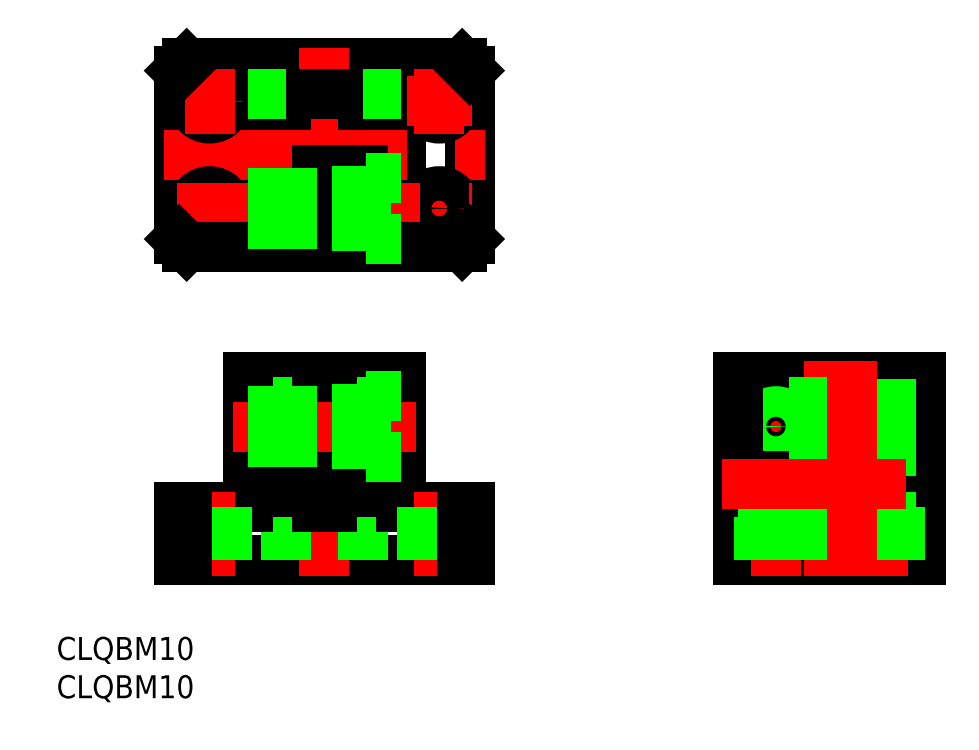
<metadata>
{"format":"dxf","ext":"dxf","renderer":"ezdxf+matplotlib","layout":"modelspace","background":"white","min_lineweight":24,"dpi":150}
</metadata>
<code>
0
SECTION
2
ENTITIES
0
TEXT
8
0
10
-35
20
-18
30
0
40
3
1
CLQBM10
0
TEXT
8
0
10
-35
20
-13
30
0
40
3
1
CLQBM10
0
LINE
8
0
10
-19
20
2.3e-15
30
0
11
19
21
-2.3e-15
31
0
0
LINE
8
CENTER
10
-1e-16
20
-2
30
0
11
1.6e-15
21
26
31
0
0
LINE
8
0
10
-19
20
7
30
0
11
-10
21
7
31
0
0
LINE
8
0
10
-19
20
2.3e-15
30
0
11
-19
21
7
31
0
0
LINE
8
0
10
19
20
-2.3e-15
30
0
11
19
21
7
31
0
0
LINE
8
0
10
-10
20
24
30
0
11
10
21
24
31
0
0
LINE
8
0
10
10
20
7
30
0
11
19
21
7
31
0
0
LINE
8
0
10
-19
20
42
30
0
11
-19
21
64
31
0
0
LINE
8
0
10
19
20
42
30
0
11
19
21
64
31
0
0
LINE
8
0
10
-18
20
65
30
0
11
18
21
65
31
0
0
LINE
8
CENTER
10
0
20
39
30
0
11
0
21
67
31
0
0
LINE
8
0
10
10
20
41
30
0
11
10
21
65
31
0
0
LINE
8
0
10
-10
20
41
30
0
11
-10
21
65
31
0
0
LINE
8
CENTER
10
-7
20
56
30
0
11
7
21
56
31
0
0
LINE
8
0
10
5
20
51
30
0
11
5
21
61
31
0
0
LINE
8
0
10
-5
20
51
30
0
11
-5
21
61
31
0
0
LINE
8
0
10
-5
20
61
30
0
11
5
21
61
31
0
0
LINE
8
0
10
-5
20
51
30
0
11
-1
21
51
31
0
0
LINE
8
0
10
5
20
-3e-16
30
0
11
5
21
24
31
0
0
LINE
8
0
10
-5
20
3e-16
30
0
11
-5
21
24
31
0
0
LINE
8
CENTER
10
-21
20
53
30
0
11
21
21
53
31
0
0
LINE
8
CENTER
10
-19.25
20
60
30
0
11
-10.75
21
60
31
0
0
LINE
8
CENTER
10
-15
20
41.75
30
0
11
-15
21
50.25
31
0
0
LINE
8
CENTER
10
15
20
41.75
30
0
11
15
21
50.25
31
0
0
CIRCLE
8
0
10
15
20
46
30
0
40
2.25
0
CIRCLE
8
0
10
15
20
60
30
0
40
2.25
0
CIRCLE
8
0
10
-15
20
46
30
0
40
2.25
0
CIRCLE
8
0
10
-15
20
60
30
0
40
2.25
0
LINE
8
CENTER
10
-15
20
55.75
30
0
11
-15
21
64.25
31
0
0
LINE
8
CENTER
10
10.75
20
60
30
0
11
19.25
21
60
31
0
0
LINE
8
CENTER
10
-19.25
20
46
30
0
11
19.25
21
46
31
0
0
LINE
8
CENTER
10
15
20
55.75
30
0
11
15
21
64.25
31
0
0
LINE
8
0
10
1
20
41
30
0
11
1
21
51
31
0
0
LINE
8
0
10
-1
20
41
30
0
11
-1
21
51
31
0
0
LINE
8
0
10
-18
20
41
30
0
11
18
21
41
31
0
0
LINE
8
0
10
1
20
51
30
0
11
5
21
51
31
0
0
LINE
8
CENTER
10
-12
20
10
30
0
11
12
21
10
31
0
0
LINE
8
0
10
-10
20
9
30
0
11
-1
21
9
31
0
0
LINE
8
0
10
-10
20
11
30
0
11
-1
21
11
31
0
0
LINE
8
0
10
-1
20
7
30
0
11
-1
21
9
31
0
0
LINE
8
0
10
1
20
7
30
0
11
1
21
9
31
0
0
LINE
8
0
10
-1
20
7
30
0
11
1
21
7
31
0
0
LINE
8
0
10
1
20
9
30
0
11
10
21
9
31
0
0
LINE
8
0
10
-1
20
11
30
0
11
-1
21
24
31
0
0
LINE
8
0
10
1
20
11
30
0
11
1
21
24
31
0
0
LINE
8
0
10
10
20
7
30
0
11
10
21
24
31
0
0
LINE
8
0
10
-10
20
7
30
0
11
-10
21
24
31
0
0
LINE
8
0
10
1
20
11
30
0
11
10
21
11
31
0
0
LINE
8
CENTER
10
-12
20
17.5
30
0
11
12
21
17.5
31
0
0
LINE
8
0
10
-10
20
15.5
30
0
11
-1
21
15.5
31
0
0
LINE
8
0
10
-10
20
15.88
30
0
11
-1
21
15.88
31
0
0
LINE
8
0
10
-10
20
19.12
30
0
11
-1
21
19.12
31
0
0
LINE
8
0
10
-10
20
19.5
30
0
11
-1
21
19.5
31
0
0
LINE
8
0
10
5.5
20
13.5
30
0
11
10
21
13.5
31
0
0
LINE
8
0
10
5.5
20
21.5
30
0
11
10
21
21.5
31
0
0
LINE
8
0
10
5.5
20
13.5
30
0
11
5.5
21
21.5
31
0
0
LINE
8
0
10
1
20
15.25
30
0
11
5.5
21
15.25
31
0
0
LINE
8
0
10
1
20
19.75
30
0
11
5.5
21
19.75
31
0
0
LINE
8
0
10
1
20
48.25
30
0
11
5.5
21
48.25
31
0
0
LINE
8
0
10
5.5
20
42
30
0
11
5.5
21
50
31
0
0
LINE
8
0
10
5.5
20
50
30
0
11
10
21
50
31
0
0
LINE
8
0
10
1
20
43.75
30
0
11
5.5
21
43.75
31
0
0
LINE
8
0
10
5.5
20
42
30
0
11
10
21
42
31
0
0
LINE
8
0
10
-10
20
48
30
0
11
-1
21
48
31
0
0
LINE
8
0
10
-10
20
47.62
30
0
11
-1
21
47.62
31
0
0
LINE
8
0
10
-10
20
44.38
30
0
11
-1
21
44.38
31
0
0
LINE
8
0
10
-10
20
44
30
0
11
-1
21
44
31
0
0
LINE
8
CENTER
10
15
20
-2
30
0
11
15
21
9
31
0
0
LINE
8
0
10
17.25
20
-1.1e-15
30
0
11
17.25
21
7
31
0
0
LINE
8
0
10
12.75
20
-8e-16
30
0
11
12.75
21
7
31
0
0
LINE
8
CENTER
10
-15
20
-2
30
0
11
-15
21
9
31
0
0
LINE
8
0
10
-17.25
20
2.8e-15
30
0
11
-17.25
21
7
31
0
0
LINE
8
0
10
-12.75
20
2.6e-15
30
0
11
-12.75
21
7
31
0
0
LINE
8
0
10
-5
20
61
30
0
11
-10
21
61
31
0
0
LINE
8
0
10
5
20
61
30
0
11
10
21
61
31
0
0
LINE
8
0
10
19
20
42
30
0
11
18
21
41
31
0
0
LINE
8
0
10
19
20
64
30
0
11
18
21
65
31
0
0
LINE
8
0
10
-18
20
41
30
0
11
-19
21
42
31
0
0
LINE
8
0
10
-19
20
64
30
0
11
-18
21
65
31
0
0
LINE
8
0
10
18
20
-1.1e-15
30
0
11
18
21
7
31
0
0
LINE
8
0
10
-18
20
1.1e-15
30
0
11
-18
21
7
31
0
0
LINE
8
0
10
54
20
0
30
0
11
54
21
9
31
0
0
LINE
8
0
10
78
20
0
30
0
11
78
21
24
31
0
0
LINE
8
0
10
54
20
-1.1e-15
30
0
11
78
21
-1.1e-15
31
0
0
LINE
8
0
10
54
20
7
30
0
11
78
21
7
31
0
0
LINE
8
0
10
54
20
24
30
0
11
78
21
24
31
0
0
LINE
8
0
10
55
20
7
30
0
11
55
21
-9e-16
31
0
0
LINE
8
0
10
77
20
7
30
0
11
77
21
-9e-16
31
0
0
LINE
8
CENTER
10
66
20
26
30
0
11
66
21
-2
31
0
0
LINE
8
CENTER
10
59
20
9
30
0
11
59
21
-2
31
0
0
LINE
8
0
10
56.75
20
7
30
0
11
56.75
21
-9e-16
31
0
0
LINE
8
0
10
61.25
20
7
30
0
11
61.25
21
-9e-16
31
0
0
LINE
8
0
10
70.75
20
7
30
0
11
70.75
21
-9e-16
31
0
0
LINE
8
0
10
75.25
20
7
30
0
11
75.25
21
-9e-16
31
0
0
LINE
8
CENTER
10
73
20
9
30
0
11
73
21
-2
31
0
0
LINE
8
CENTER
10
59
20
23.5
30
0
11
59
21
11.5
31
0
0
LINE
8
CENTER
10
53
20
17.5
30
0
11
65
21
17.5
31
0
0
CIRCLE
8
0
10
59
20
17.5
30
0
40
4
0
CIRCLE
8
0
10
59
20
17.5
30
0
40
2.25
0
CIRCLE
8
0
10
59
20
17.5
30
0
40
1.621
0
CIRCLE
8
0
10
59
20
17.5
30
0
40
2
0
LINE
8
0
10
74
20
9
30
0
11
74
21
11
31
0
0
LINE
8
0
10
54
20
9
30
0
11
74
21
9
31
0
0
LINE
8
0
10
54
20
11
30
0
11
74
21
11
31
0
0
LINE
8
0
10
74
20
11
30
0
11
74
21
24
31
0
0
LINE
8
0
10
74
20
9
30
0
11
74
21
-1.1e-15
31
0
0
LINE
8
0
10
64
20
24
30
0
11
64
21
11
31
0
0
LINE
8
0
10
64
20
9
30
0
11
64
21
-3.6e-15
31
0
0
LINE
8
0
10
54
20
11
30
0
11
54
21
24
31
0
0
LINE
8
0
10
54
20
7
30
0
11
74
21
7
31
0
0
LINE
8
CENTER
10
76
20
10
30
0
11
52
21
10
31
0
0
LINE
8
CENTER
10
69
20
26
30
0
11
69
21
-2
31
0
0
ENDSEC
0
EOF

</code>
